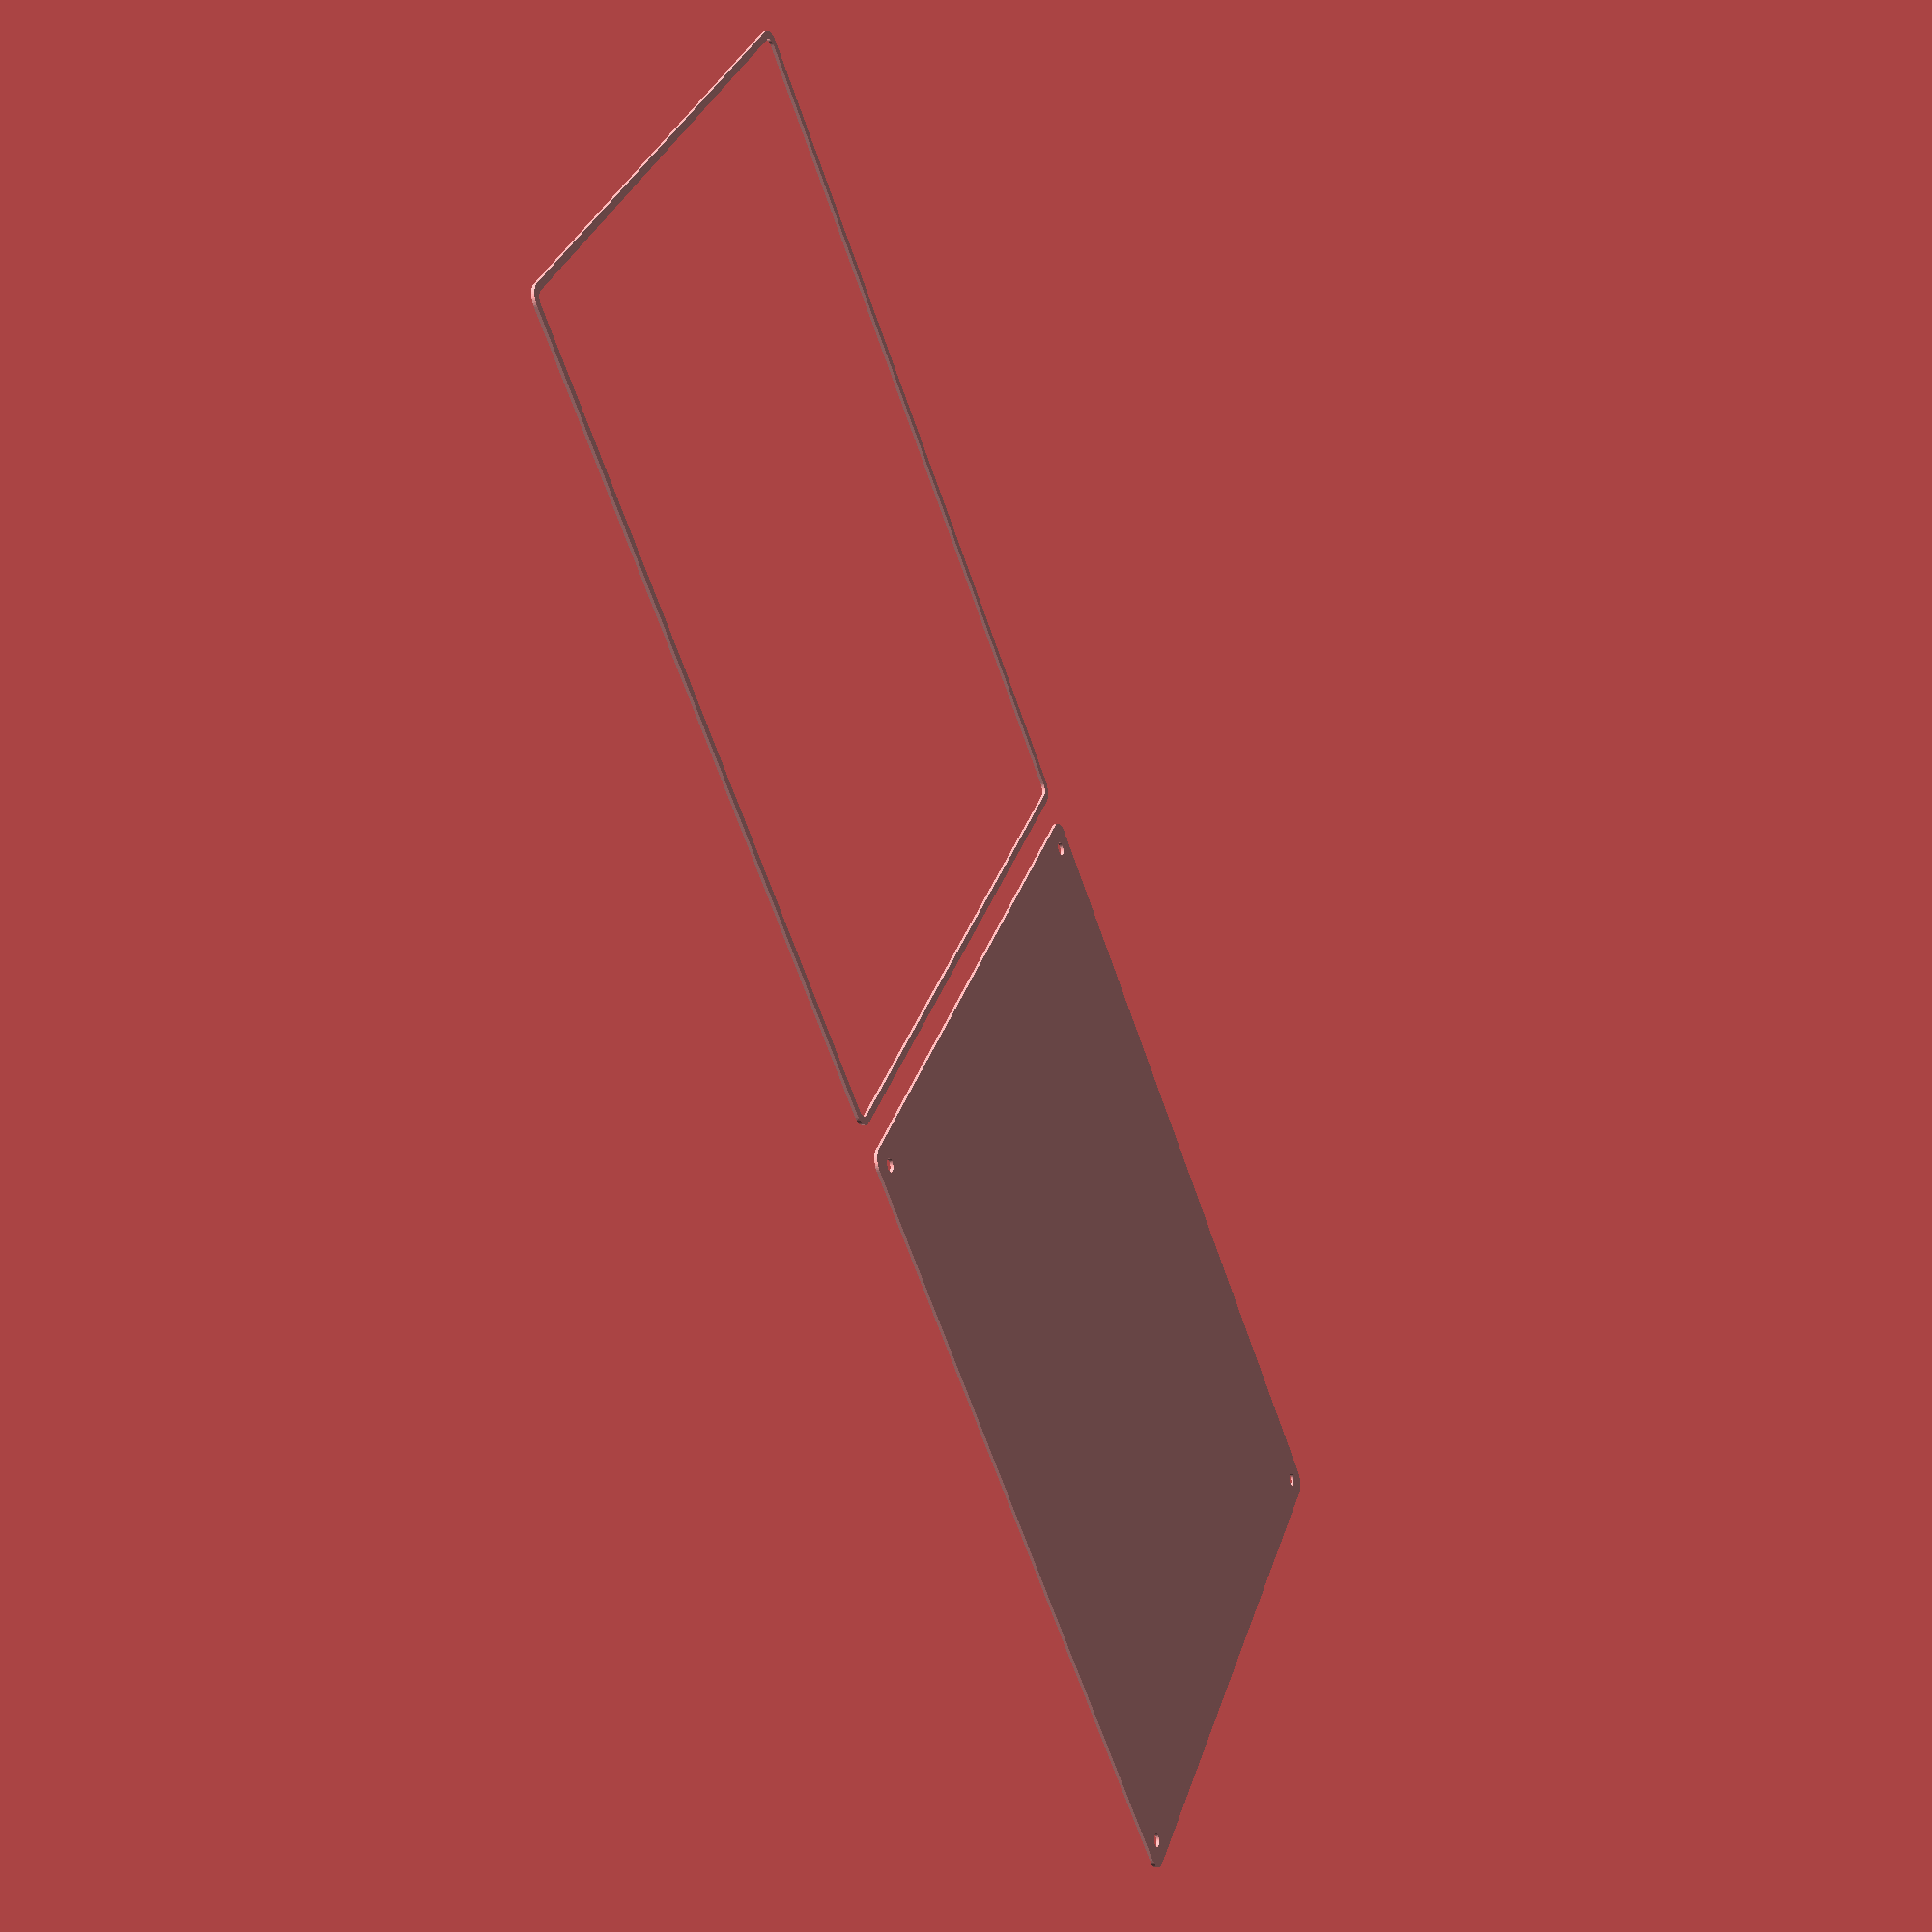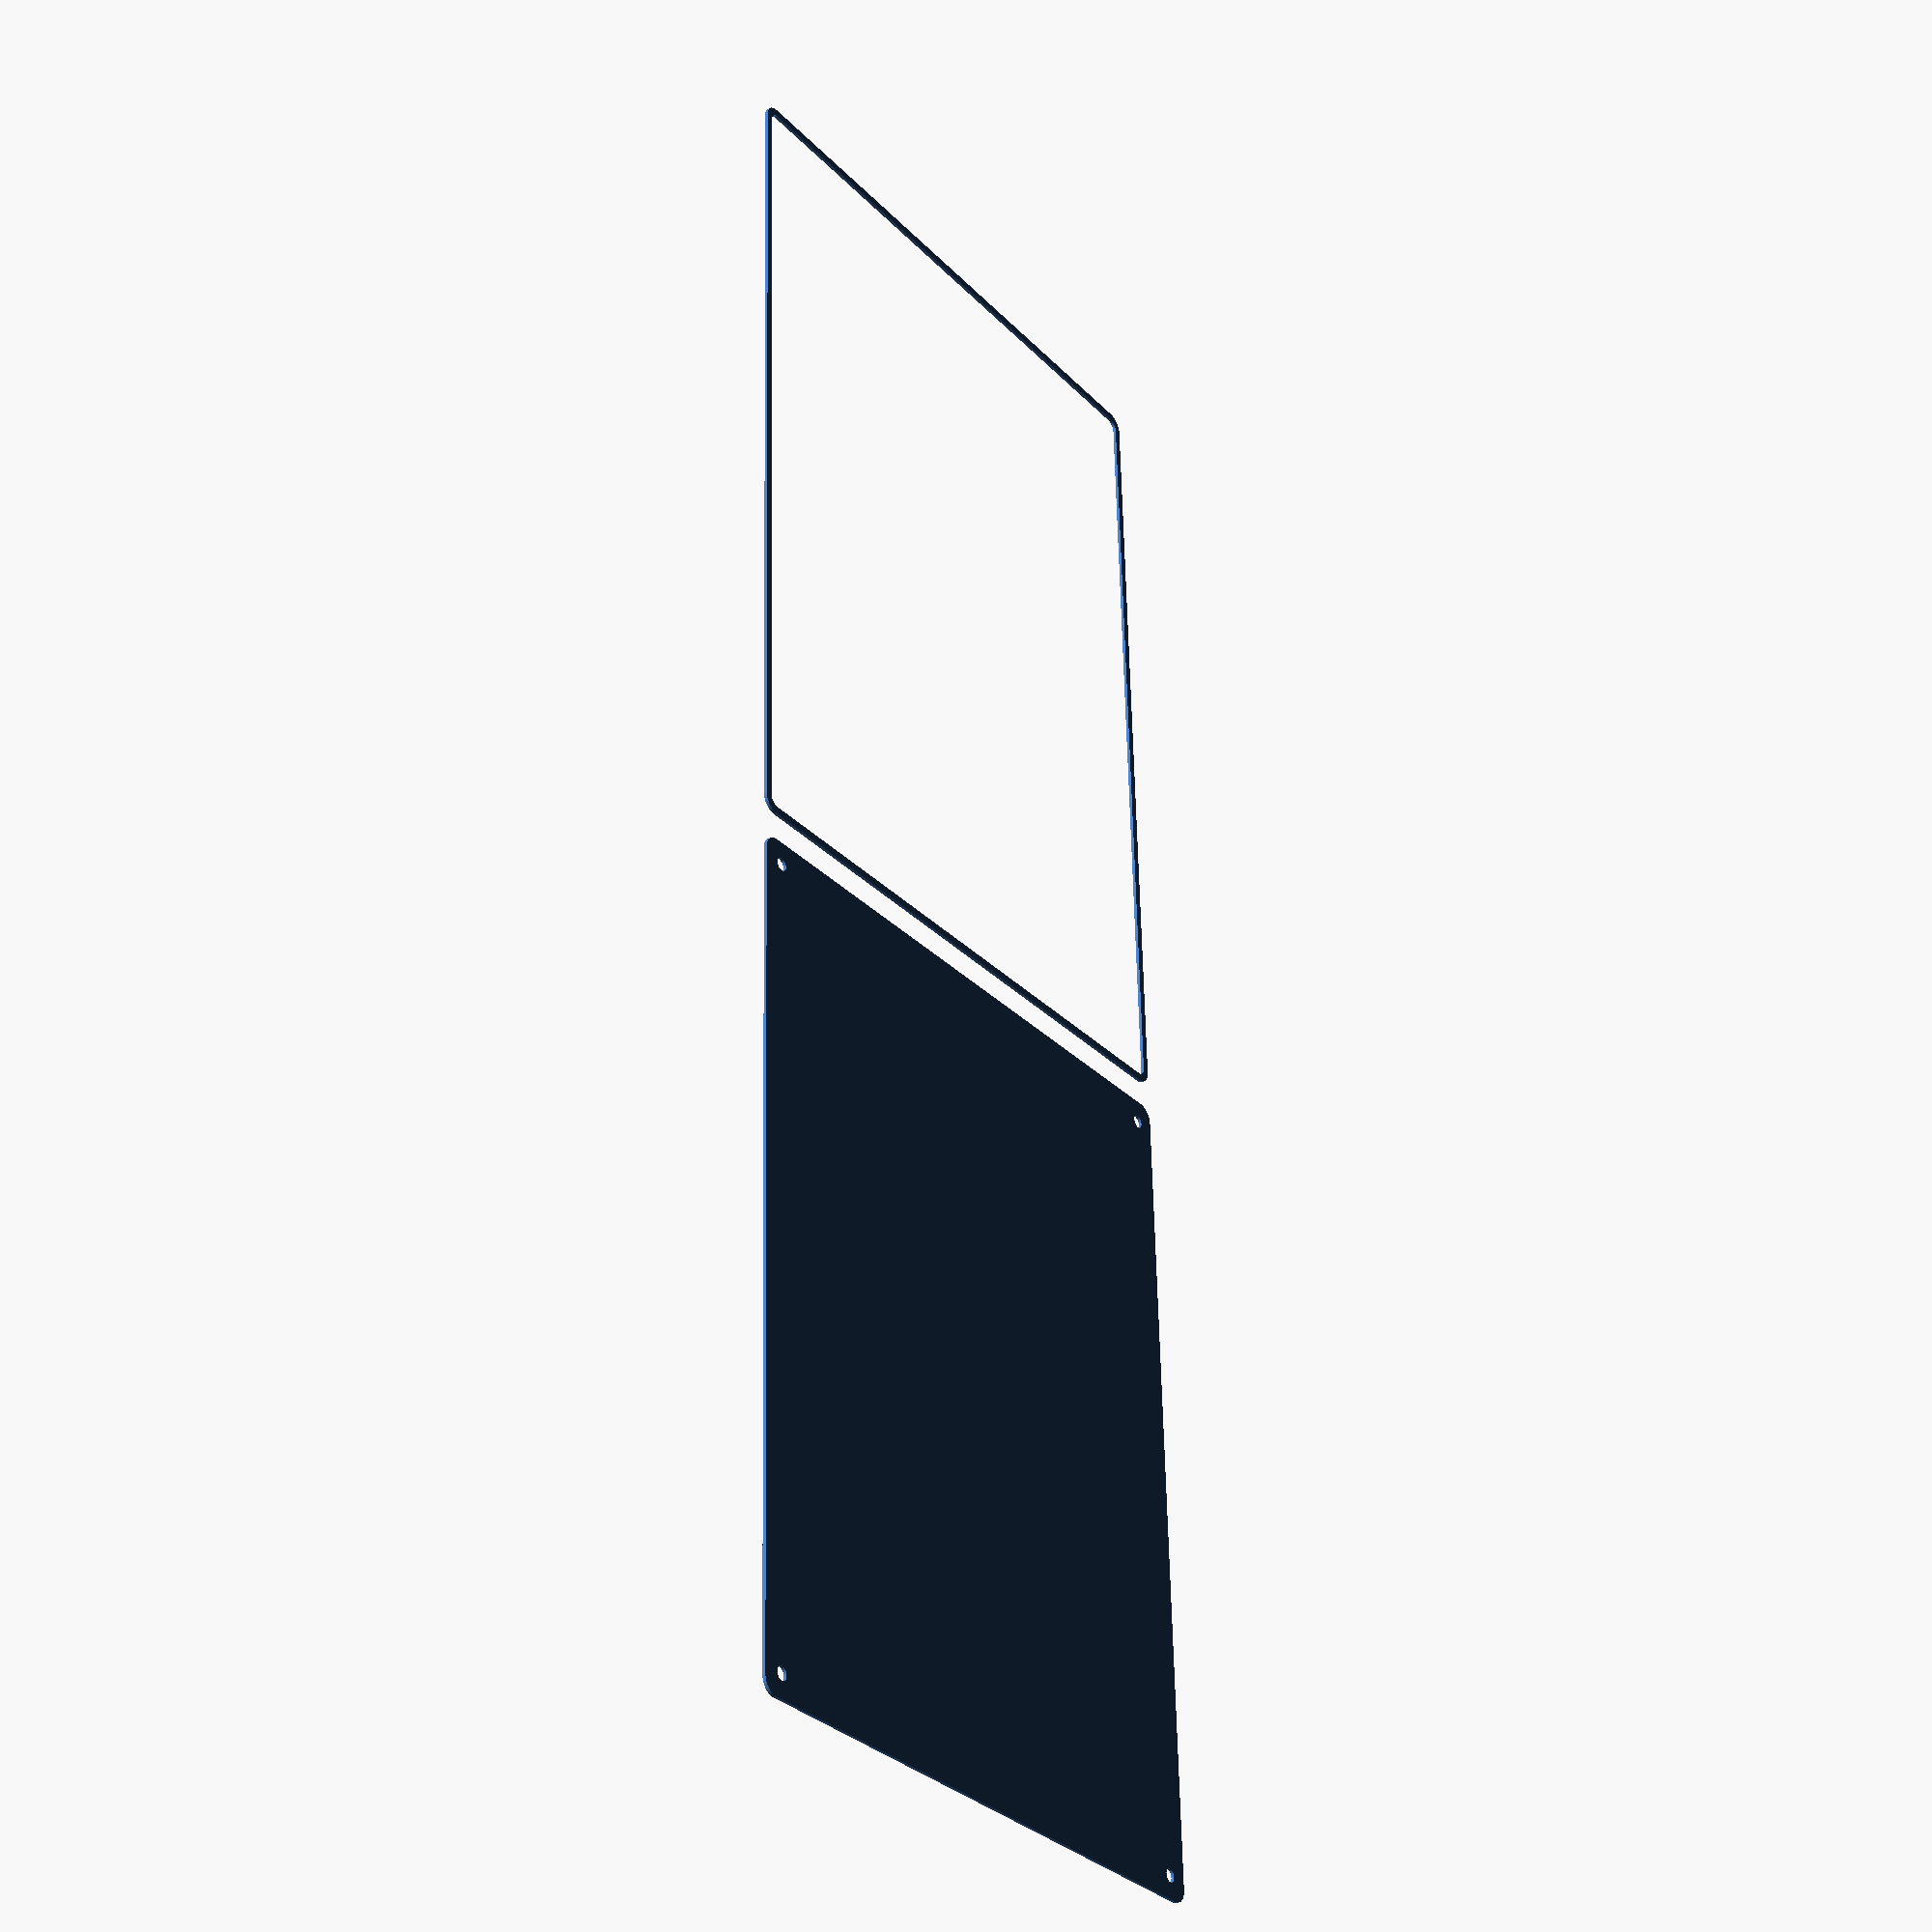
<openscad>
$fn = 50;


union() {
	translate(v = [0, 0, 0]) {
		projection() {
			intersection() {
				translate(v = [-500, -500, -4.5000000000]) {
					cube(size = [1000, 1000, 0.1000000000]);
				}
				difference() {
					union() {
						hull() {
							translate(v = [-100.0000000000, 130.0000000000, 0]) {
								cylinder(h = 12, r = 5);
							}
							translate(v = [100.0000000000, 130.0000000000, 0]) {
								cylinder(h = 12, r = 5);
							}
							translate(v = [-100.0000000000, -130.0000000000, 0]) {
								cylinder(h = 12, r = 5);
							}
							translate(v = [100.0000000000, -130.0000000000, 0]) {
								cylinder(h = 12, r = 5);
							}
						}
					}
					union() {
						translate(v = [-97.5000000000, -127.5000000000, 2]) {
							rotate(a = [0, 0, 0]) {
								difference() {
									union() {
										translate(v = [0, 0, -1.7000000000]) {
											cylinder(h = 1.7000000000, r1 = 1.5000000000, r2 = 2.4000000000);
										}
										cylinder(h = 50, r = 2.4000000000);
										translate(v = [0, 0, -6.0000000000]) {
											cylinder(h = 6, r = 1.5000000000);
										}
										translate(v = [0, 0, -6.0000000000]) {
											cylinder(h = 6, r = 1.8000000000);
										}
										translate(v = [0, 0, -6.0000000000]) {
											cylinder(h = 6, r = 1.5000000000);
										}
									}
									union();
								}
							}
						}
						translate(v = [97.5000000000, -127.5000000000, 2]) {
							rotate(a = [0, 0, 0]) {
								difference() {
									union() {
										translate(v = [0, 0, -1.7000000000]) {
											cylinder(h = 1.7000000000, r1 = 1.5000000000, r2 = 2.4000000000);
										}
										cylinder(h = 50, r = 2.4000000000);
										translate(v = [0, 0, -6.0000000000]) {
											cylinder(h = 6, r = 1.5000000000);
										}
										translate(v = [0, 0, -6.0000000000]) {
											cylinder(h = 6, r = 1.8000000000);
										}
										translate(v = [0, 0, -6.0000000000]) {
											cylinder(h = 6, r = 1.5000000000);
										}
									}
									union();
								}
							}
						}
						translate(v = [-97.5000000000, 127.5000000000, 2]) {
							rotate(a = [0, 0, 0]) {
								difference() {
									union() {
										translate(v = [0, 0, -1.7000000000]) {
											cylinder(h = 1.7000000000, r1 = 1.5000000000, r2 = 2.4000000000);
										}
										cylinder(h = 50, r = 2.4000000000);
										translate(v = [0, 0, -6.0000000000]) {
											cylinder(h = 6, r = 1.5000000000);
										}
										translate(v = [0, 0, -6.0000000000]) {
											cylinder(h = 6, r = 1.8000000000);
										}
										translate(v = [0, 0, -6.0000000000]) {
											cylinder(h = 6, r = 1.5000000000);
										}
									}
									union();
								}
							}
						}
						translate(v = [97.5000000000, 127.5000000000, 2]) {
							rotate(a = [0, 0, 0]) {
								difference() {
									union() {
										translate(v = [0, 0, -1.7000000000]) {
											cylinder(h = 1.7000000000, r1 = 1.5000000000, r2 = 2.4000000000);
										}
										cylinder(h = 50, r = 2.4000000000);
										translate(v = [0, 0, -6.0000000000]) {
											cylinder(h = 6, r = 1.5000000000);
										}
										translate(v = [0, 0, -6.0000000000]) {
											cylinder(h = 6, r = 1.8000000000);
										}
										translate(v = [0, 0, -6.0000000000]) {
											cylinder(h = 6, r = 1.5000000000);
										}
									}
									union();
								}
							}
						}
						translate(v = [0, 0, 3]) {
							hull() {
								union() {
									translate(v = [-99.5000000000, 129.5000000000, 4]) {
										cylinder(h = 24, r = 4);
									}
									translate(v = [-99.5000000000, 129.5000000000, 4]) {
										sphere(r = 4);
									}
									translate(v = [-99.5000000000, 129.5000000000, 28]) {
										sphere(r = 4);
									}
								}
								union() {
									translate(v = [99.5000000000, 129.5000000000, 4]) {
										cylinder(h = 24, r = 4);
									}
									translate(v = [99.5000000000, 129.5000000000, 4]) {
										sphere(r = 4);
									}
									translate(v = [99.5000000000, 129.5000000000, 28]) {
										sphere(r = 4);
									}
								}
								union() {
									translate(v = [-99.5000000000, -129.5000000000, 4]) {
										cylinder(h = 24, r = 4);
									}
									translate(v = [-99.5000000000, -129.5000000000, 4]) {
										sphere(r = 4);
									}
									translate(v = [-99.5000000000, -129.5000000000, 28]) {
										sphere(r = 4);
									}
								}
								union() {
									translate(v = [99.5000000000, -129.5000000000, 4]) {
										cylinder(h = 24, r = 4);
									}
									translate(v = [99.5000000000, -129.5000000000, 4]) {
										sphere(r = 4);
									}
									translate(v = [99.5000000000, -129.5000000000, 28]) {
										sphere(r = 4);
									}
								}
							}
						}
					}
				}
			}
		}
	}
	translate(v = [0, 279, 0]) {
		projection() {
			intersection() {
				translate(v = [-500, -500, -1.5000000000]) {
					cube(size = [1000, 1000, 0.1000000000]);
				}
				difference() {
					union() {
						hull() {
							translate(v = [-100.0000000000, 130.0000000000, 0]) {
								cylinder(h = 12, r = 5);
							}
							translate(v = [100.0000000000, 130.0000000000, 0]) {
								cylinder(h = 12, r = 5);
							}
							translate(v = [-100.0000000000, -130.0000000000, 0]) {
								cylinder(h = 12, r = 5);
							}
							translate(v = [100.0000000000, -130.0000000000, 0]) {
								cylinder(h = 12, r = 5);
							}
						}
					}
					union() {
						translate(v = [-97.5000000000, -127.5000000000, 2]) {
							rotate(a = [0, 0, 0]) {
								difference() {
									union() {
										translate(v = [0, 0, -1.7000000000]) {
											cylinder(h = 1.7000000000, r1 = 1.5000000000, r2 = 2.4000000000);
										}
										cylinder(h = 50, r = 2.4000000000);
										translate(v = [0, 0, -6.0000000000]) {
											cylinder(h = 6, r = 1.5000000000);
										}
										translate(v = [0, 0, -6.0000000000]) {
											cylinder(h = 6, r = 1.8000000000);
										}
										translate(v = [0, 0, -6.0000000000]) {
											cylinder(h = 6, r = 1.5000000000);
										}
									}
									union();
								}
							}
						}
						translate(v = [97.5000000000, -127.5000000000, 2]) {
							rotate(a = [0, 0, 0]) {
								difference() {
									union() {
										translate(v = [0, 0, -1.7000000000]) {
											cylinder(h = 1.7000000000, r1 = 1.5000000000, r2 = 2.4000000000);
										}
										cylinder(h = 50, r = 2.4000000000);
										translate(v = [0, 0, -6.0000000000]) {
											cylinder(h = 6, r = 1.5000000000);
										}
										translate(v = [0, 0, -6.0000000000]) {
											cylinder(h = 6, r = 1.8000000000);
										}
										translate(v = [0, 0, -6.0000000000]) {
											cylinder(h = 6, r = 1.5000000000);
										}
									}
									union();
								}
							}
						}
						translate(v = [-97.5000000000, 127.5000000000, 2]) {
							rotate(a = [0, 0, 0]) {
								difference() {
									union() {
										translate(v = [0, 0, -1.7000000000]) {
											cylinder(h = 1.7000000000, r1 = 1.5000000000, r2 = 2.4000000000);
										}
										cylinder(h = 50, r = 2.4000000000);
										translate(v = [0, 0, -6.0000000000]) {
											cylinder(h = 6, r = 1.5000000000);
										}
										translate(v = [0, 0, -6.0000000000]) {
											cylinder(h = 6, r = 1.8000000000);
										}
										translate(v = [0, 0, -6.0000000000]) {
											cylinder(h = 6, r = 1.5000000000);
										}
									}
									union();
								}
							}
						}
						translate(v = [97.5000000000, 127.5000000000, 2]) {
							rotate(a = [0, 0, 0]) {
								difference() {
									union() {
										translate(v = [0, 0, -1.7000000000]) {
											cylinder(h = 1.7000000000, r1 = 1.5000000000, r2 = 2.4000000000);
										}
										cylinder(h = 50, r = 2.4000000000);
										translate(v = [0, 0, -6.0000000000]) {
											cylinder(h = 6, r = 1.5000000000);
										}
										translate(v = [0, 0, -6.0000000000]) {
											cylinder(h = 6, r = 1.8000000000);
										}
										translate(v = [0, 0, -6.0000000000]) {
											cylinder(h = 6, r = 1.5000000000);
										}
									}
									union();
								}
							}
						}
						translate(v = [0, 0, 3]) {
							hull() {
								union() {
									translate(v = [-99.5000000000, 129.5000000000, 4]) {
										cylinder(h = 24, r = 4);
									}
									translate(v = [-99.5000000000, 129.5000000000, 4]) {
										sphere(r = 4);
									}
									translate(v = [-99.5000000000, 129.5000000000, 28]) {
										sphere(r = 4);
									}
								}
								union() {
									translate(v = [99.5000000000, 129.5000000000, 4]) {
										cylinder(h = 24, r = 4);
									}
									translate(v = [99.5000000000, 129.5000000000, 4]) {
										sphere(r = 4);
									}
									translate(v = [99.5000000000, 129.5000000000, 28]) {
										sphere(r = 4);
									}
								}
								union() {
									translate(v = [-99.5000000000, -129.5000000000, 4]) {
										cylinder(h = 24, r = 4);
									}
									translate(v = [-99.5000000000, -129.5000000000, 4]) {
										sphere(r = 4);
									}
									translate(v = [-99.5000000000, -129.5000000000, 28]) {
										sphere(r = 4);
									}
								}
								union() {
									translate(v = [99.5000000000, -129.5000000000, 4]) {
										cylinder(h = 24, r = 4);
									}
									translate(v = [99.5000000000, -129.5000000000, 4]) {
										sphere(r = 4);
									}
									translate(v = [99.5000000000, -129.5000000000, 28]) {
										sphere(r = 4);
									}
								}
							}
						}
					}
				}
			}
		}
	}
	translate(v = [0, 558, 0]) {
		projection() {
			intersection() {
				translate(v = [-500, -500, 1.5000000000]) {
					cube(size = [1000, 1000, 0.1000000000]);
				}
				difference() {
					union() {
						hull() {
							translate(v = [-100.0000000000, 130.0000000000, 0]) {
								cylinder(h = 12, r = 5);
							}
							translate(v = [100.0000000000, 130.0000000000, 0]) {
								cylinder(h = 12, r = 5);
							}
							translate(v = [-100.0000000000, -130.0000000000, 0]) {
								cylinder(h = 12, r = 5);
							}
							translate(v = [100.0000000000, -130.0000000000, 0]) {
								cylinder(h = 12, r = 5);
							}
						}
					}
					union() {
						translate(v = [-97.5000000000, -127.5000000000, 2]) {
							rotate(a = [0, 0, 0]) {
								difference() {
									union() {
										translate(v = [0, 0, -1.7000000000]) {
											cylinder(h = 1.7000000000, r1 = 1.5000000000, r2 = 2.4000000000);
										}
										cylinder(h = 50, r = 2.4000000000);
										translate(v = [0, 0, -6.0000000000]) {
											cylinder(h = 6, r = 1.5000000000);
										}
										translate(v = [0, 0, -6.0000000000]) {
											cylinder(h = 6, r = 1.8000000000);
										}
										translate(v = [0, 0, -6.0000000000]) {
											cylinder(h = 6, r = 1.5000000000);
										}
									}
									union();
								}
							}
						}
						translate(v = [97.5000000000, -127.5000000000, 2]) {
							rotate(a = [0, 0, 0]) {
								difference() {
									union() {
										translate(v = [0, 0, -1.7000000000]) {
											cylinder(h = 1.7000000000, r1 = 1.5000000000, r2 = 2.4000000000);
										}
										cylinder(h = 50, r = 2.4000000000);
										translate(v = [0, 0, -6.0000000000]) {
											cylinder(h = 6, r = 1.5000000000);
										}
										translate(v = [0, 0, -6.0000000000]) {
											cylinder(h = 6, r = 1.8000000000);
										}
										translate(v = [0, 0, -6.0000000000]) {
											cylinder(h = 6, r = 1.5000000000);
										}
									}
									union();
								}
							}
						}
						translate(v = [-97.5000000000, 127.5000000000, 2]) {
							rotate(a = [0, 0, 0]) {
								difference() {
									union() {
										translate(v = [0, 0, -1.7000000000]) {
											cylinder(h = 1.7000000000, r1 = 1.5000000000, r2 = 2.4000000000);
										}
										cylinder(h = 50, r = 2.4000000000);
										translate(v = [0, 0, -6.0000000000]) {
											cylinder(h = 6, r = 1.5000000000);
										}
										translate(v = [0, 0, -6.0000000000]) {
											cylinder(h = 6, r = 1.8000000000);
										}
										translate(v = [0, 0, -6.0000000000]) {
											cylinder(h = 6, r = 1.5000000000);
										}
									}
									union();
								}
							}
						}
						translate(v = [97.5000000000, 127.5000000000, 2]) {
							rotate(a = [0, 0, 0]) {
								difference() {
									union() {
										translate(v = [0, 0, -1.7000000000]) {
											cylinder(h = 1.7000000000, r1 = 1.5000000000, r2 = 2.4000000000);
										}
										cylinder(h = 50, r = 2.4000000000);
										translate(v = [0, 0, -6.0000000000]) {
											cylinder(h = 6, r = 1.5000000000);
										}
										translate(v = [0, 0, -6.0000000000]) {
											cylinder(h = 6, r = 1.8000000000);
										}
										translate(v = [0, 0, -6.0000000000]) {
											cylinder(h = 6, r = 1.5000000000);
										}
									}
									union();
								}
							}
						}
						translate(v = [0, 0, 3]) {
							hull() {
								union() {
									translate(v = [-99.5000000000, 129.5000000000, 4]) {
										cylinder(h = 24, r = 4);
									}
									translate(v = [-99.5000000000, 129.5000000000, 4]) {
										sphere(r = 4);
									}
									translate(v = [-99.5000000000, 129.5000000000, 28]) {
										sphere(r = 4);
									}
								}
								union() {
									translate(v = [99.5000000000, 129.5000000000, 4]) {
										cylinder(h = 24, r = 4);
									}
									translate(v = [99.5000000000, 129.5000000000, 4]) {
										sphere(r = 4);
									}
									translate(v = [99.5000000000, 129.5000000000, 28]) {
										sphere(r = 4);
									}
								}
								union() {
									translate(v = [-99.5000000000, -129.5000000000, 4]) {
										cylinder(h = 24, r = 4);
									}
									translate(v = [-99.5000000000, -129.5000000000, 4]) {
										sphere(r = 4);
									}
									translate(v = [-99.5000000000, -129.5000000000, 28]) {
										sphere(r = 4);
									}
								}
								union() {
									translate(v = [99.5000000000, -129.5000000000, 4]) {
										cylinder(h = 24, r = 4);
									}
									translate(v = [99.5000000000, -129.5000000000, 4]) {
										sphere(r = 4);
									}
									translate(v = [99.5000000000, -129.5000000000, 28]) {
										sphere(r = 4);
									}
								}
							}
						}
					}
				}
			}
		}
	}
	translate(v = [0, 837, 0]) {
		projection() {
			intersection() {
				translate(v = [-500, -500, 4.5000000000]) {
					cube(size = [1000, 1000, 0.1000000000]);
				}
				difference() {
					union() {
						hull() {
							translate(v = [-100.0000000000, 130.0000000000, 0]) {
								cylinder(h = 12, r = 5);
							}
							translate(v = [100.0000000000, 130.0000000000, 0]) {
								cylinder(h = 12, r = 5);
							}
							translate(v = [-100.0000000000, -130.0000000000, 0]) {
								cylinder(h = 12, r = 5);
							}
							translate(v = [100.0000000000, -130.0000000000, 0]) {
								cylinder(h = 12, r = 5);
							}
						}
					}
					union() {
						translate(v = [-97.5000000000, -127.5000000000, 2]) {
							rotate(a = [0, 0, 0]) {
								difference() {
									union() {
										translate(v = [0, 0, -1.7000000000]) {
											cylinder(h = 1.7000000000, r1 = 1.5000000000, r2 = 2.4000000000);
										}
										cylinder(h = 50, r = 2.4000000000);
										translate(v = [0, 0, -6.0000000000]) {
											cylinder(h = 6, r = 1.5000000000);
										}
										translate(v = [0, 0, -6.0000000000]) {
											cylinder(h = 6, r = 1.8000000000);
										}
										translate(v = [0, 0, -6.0000000000]) {
											cylinder(h = 6, r = 1.5000000000);
										}
									}
									union();
								}
							}
						}
						translate(v = [97.5000000000, -127.5000000000, 2]) {
							rotate(a = [0, 0, 0]) {
								difference() {
									union() {
										translate(v = [0, 0, -1.7000000000]) {
											cylinder(h = 1.7000000000, r1 = 1.5000000000, r2 = 2.4000000000);
										}
										cylinder(h = 50, r = 2.4000000000);
										translate(v = [0, 0, -6.0000000000]) {
											cylinder(h = 6, r = 1.5000000000);
										}
										translate(v = [0, 0, -6.0000000000]) {
											cylinder(h = 6, r = 1.8000000000);
										}
										translate(v = [0, 0, -6.0000000000]) {
											cylinder(h = 6, r = 1.5000000000);
										}
									}
									union();
								}
							}
						}
						translate(v = [-97.5000000000, 127.5000000000, 2]) {
							rotate(a = [0, 0, 0]) {
								difference() {
									union() {
										translate(v = [0, 0, -1.7000000000]) {
											cylinder(h = 1.7000000000, r1 = 1.5000000000, r2 = 2.4000000000);
										}
										cylinder(h = 50, r = 2.4000000000);
										translate(v = [0, 0, -6.0000000000]) {
											cylinder(h = 6, r = 1.5000000000);
										}
										translate(v = [0, 0, -6.0000000000]) {
											cylinder(h = 6, r = 1.8000000000);
										}
										translate(v = [0, 0, -6.0000000000]) {
											cylinder(h = 6, r = 1.5000000000);
										}
									}
									union();
								}
							}
						}
						translate(v = [97.5000000000, 127.5000000000, 2]) {
							rotate(a = [0, 0, 0]) {
								difference() {
									union() {
										translate(v = [0, 0, -1.7000000000]) {
											cylinder(h = 1.7000000000, r1 = 1.5000000000, r2 = 2.4000000000);
										}
										cylinder(h = 50, r = 2.4000000000);
										translate(v = [0, 0, -6.0000000000]) {
											cylinder(h = 6, r = 1.5000000000);
										}
										translate(v = [0, 0, -6.0000000000]) {
											cylinder(h = 6, r = 1.8000000000);
										}
										translate(v = [0, 0, -6.0000000000]) {
											cylinder(h = 6, r = 1.5000000000);
										}
									}
									union();
								}
							}
						}
						translate(v = [0, 0, 3]) {
							hull() {
								union() {
									translate(v = [-99.5000000000, 129.5000000000, 4]) {
										cylinder(h = 24, r = 4);
									}
									translate(v = [-99.5000000000, 129.5000000000, 4]) {
										sphere(r = 4);
									}
									translate(v = [-99.5000000000, 129.5000000000, 28]) {
										sphere(r = 4);
									}
								}
								union() {
									translate(v = [99.5000000000, 129.5000000000, 4]) {
										cylinder(h = 24, r = 4);
									}
									translate(v = [99.5000000000, 129.5000000000, 4]) {
										sphere(r = 4);
									}
									translate(v = [99.5000000000, 129.5000000000, 28]) {
										sphere(r = 4);
									}
								}
								union() {
									translate(v = [-99.5000000000, -129.5000000000, 4]) {
										cylinder(h = 24, r = 4);
									}
									translate(v = [-99.5000000000, -129.5000000000, 4]) {
										sphere(r = 4);
									}
									translate(v = [-99.5000000000, -129.5000000000, 28]) {
										sphere(r = 4);
									}
								}
								union() {
									translate(v = [99.5000000000, -129.5000000000, 4]) {
										cylinder(h = 24, r = 4);
									}
									translate(v = [99.5000000000, -129.5000000000, 4]) {
										sphere(r = 4);
									}
									translate(v = [99.5000000000, -129.5000000000, 28]) {
										sphere(r = 4);
									}
								}
							}
						}
					}
				}
			}
		}
	}
}
</openscad>
<views>
elev=21.4 azim=49.8 roll=115.1 proj=p view=solid
elev=212.3 azim=182.0 roll=55.7 proj=p view=wireframe
</views>
